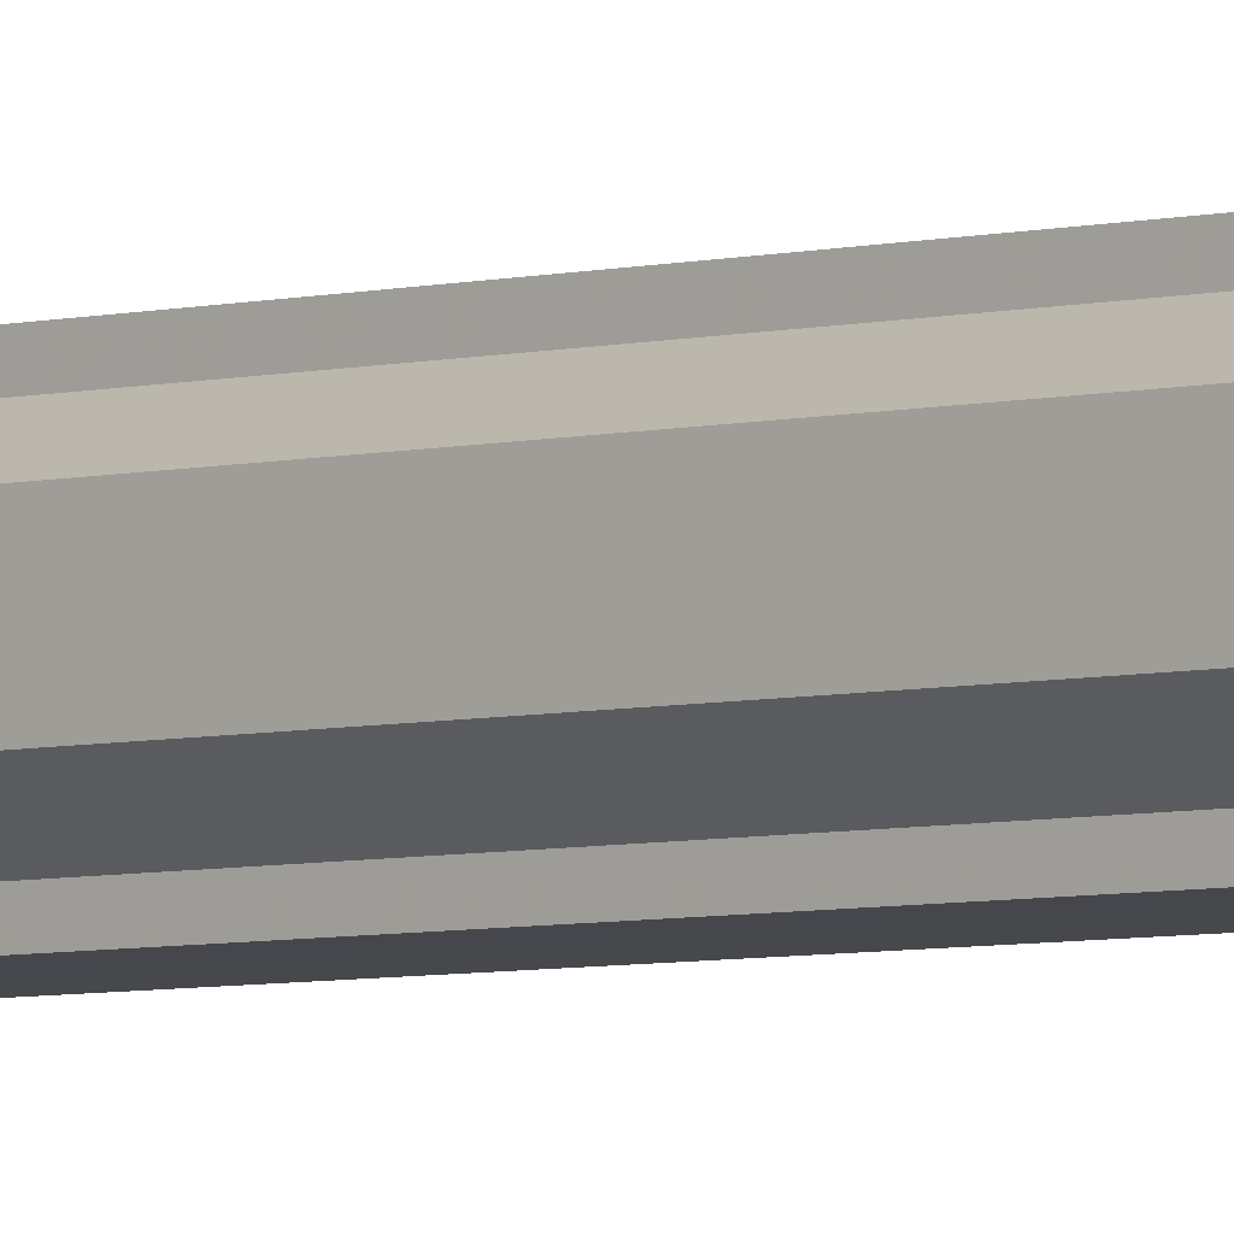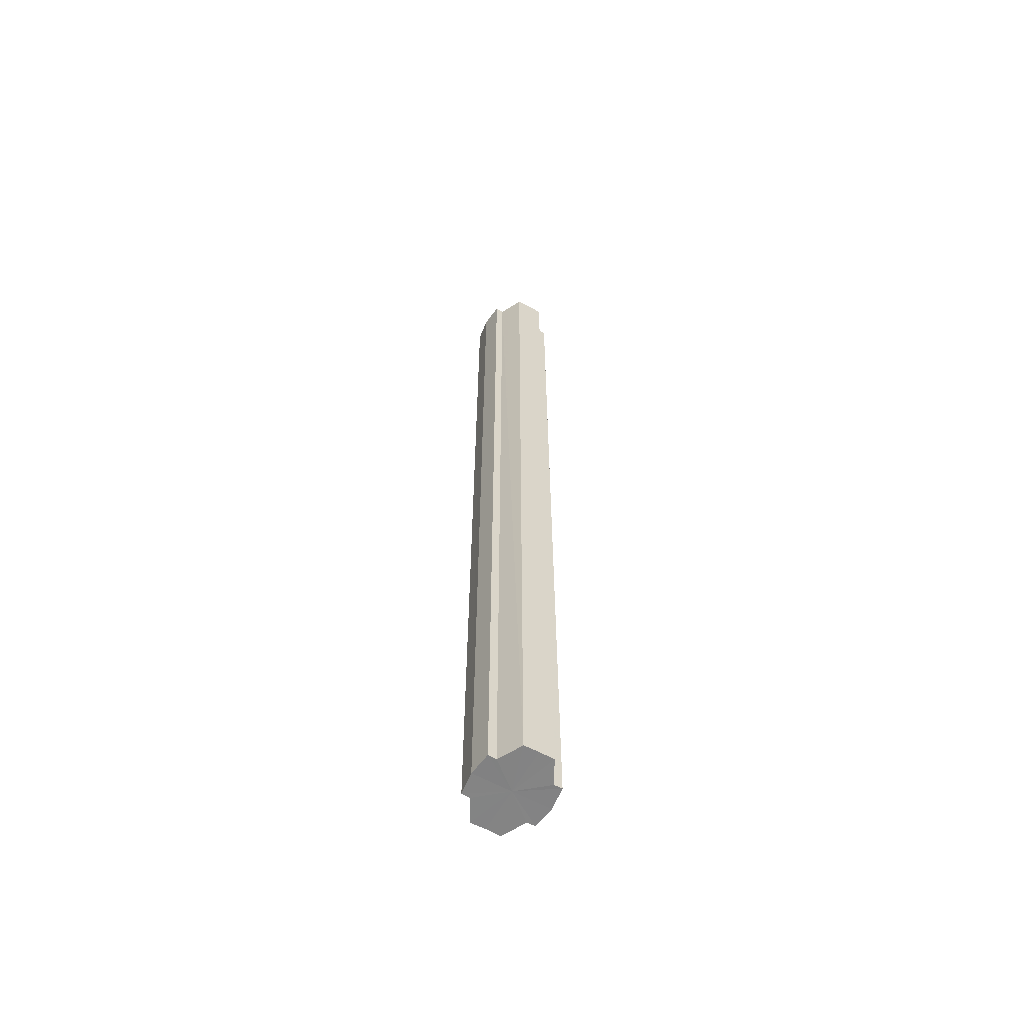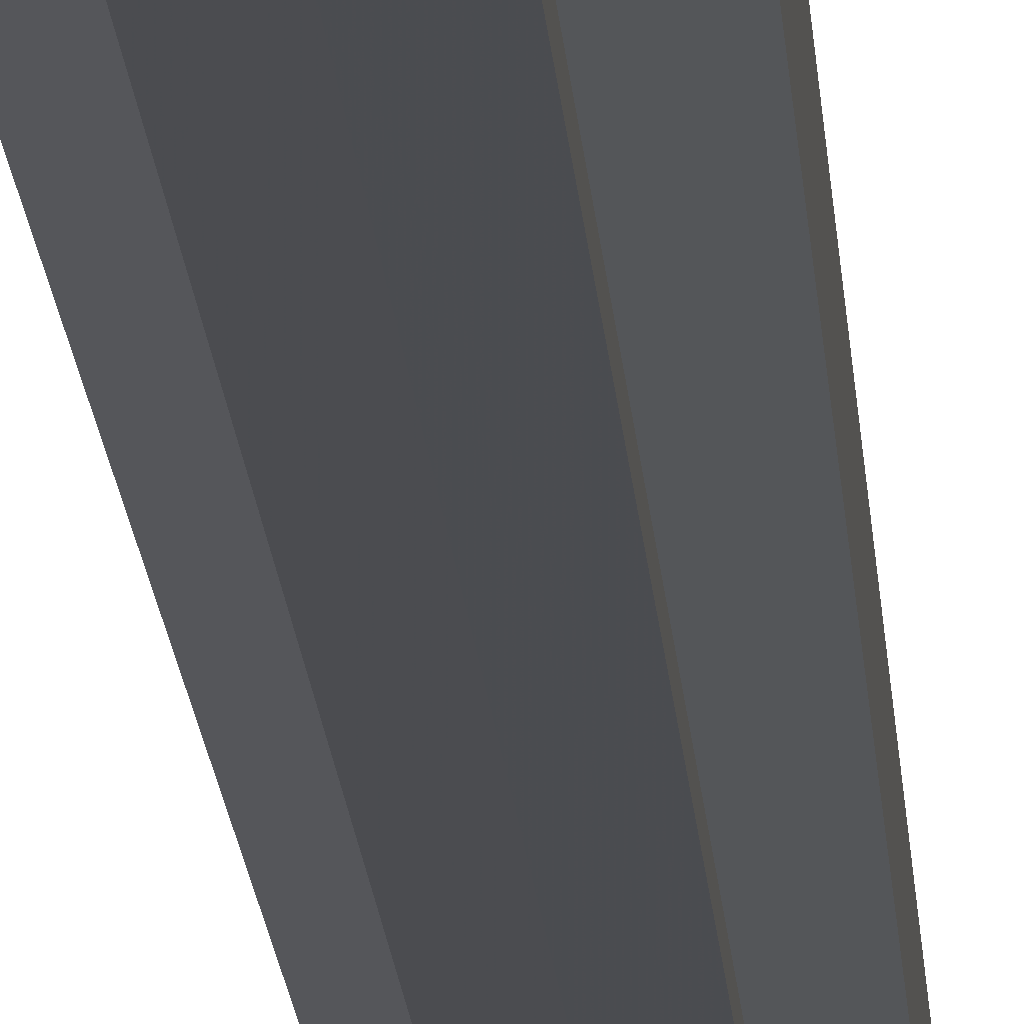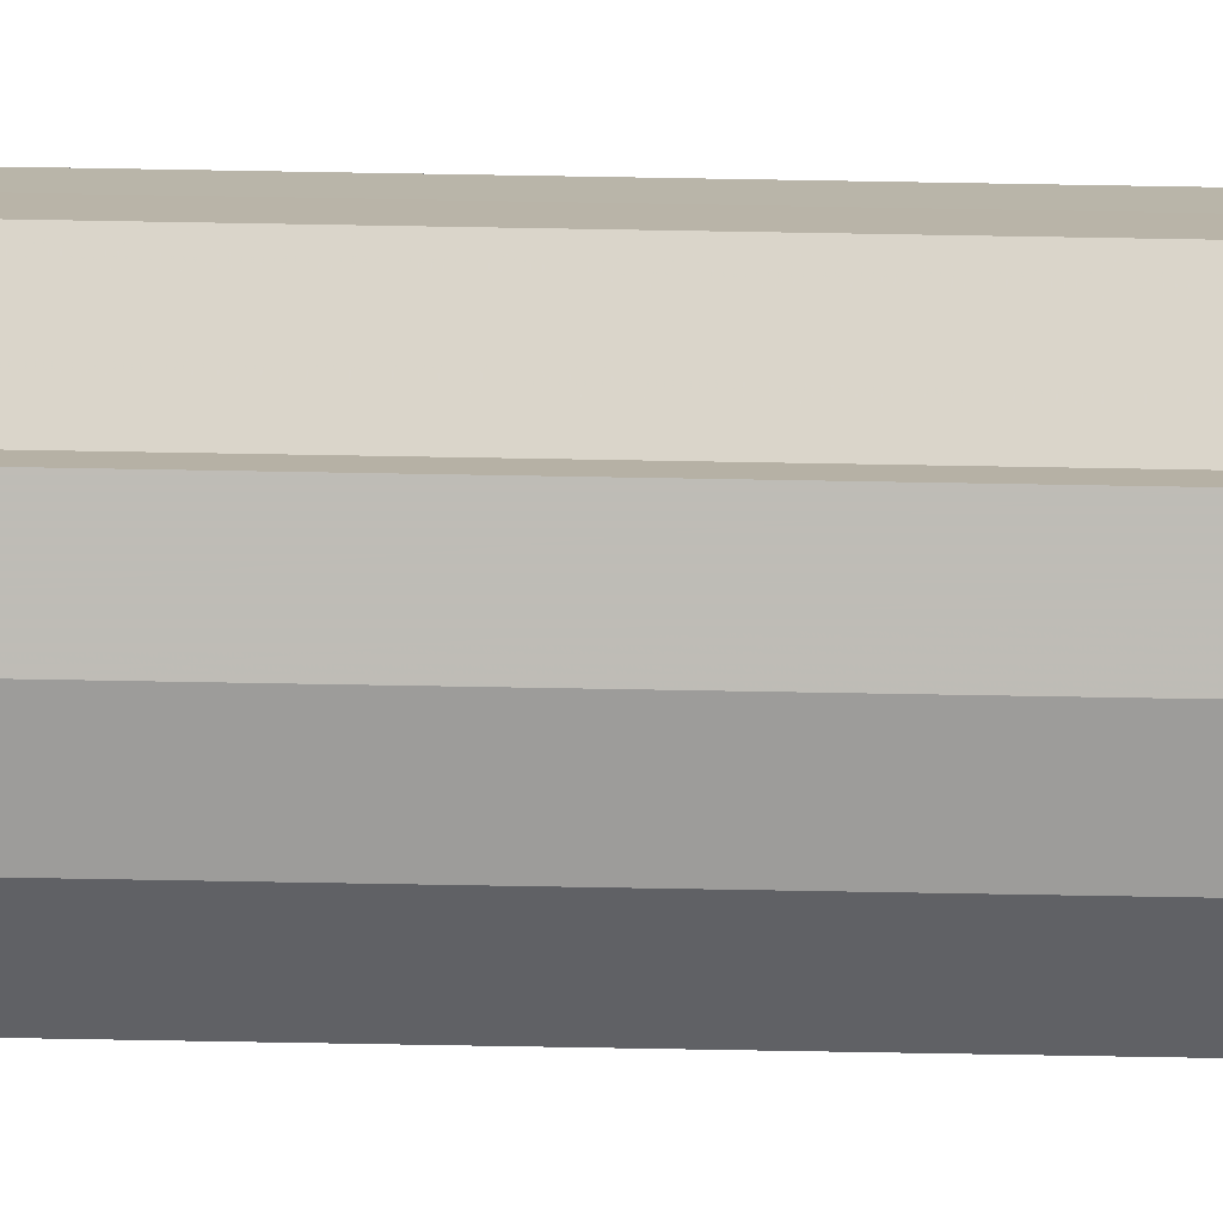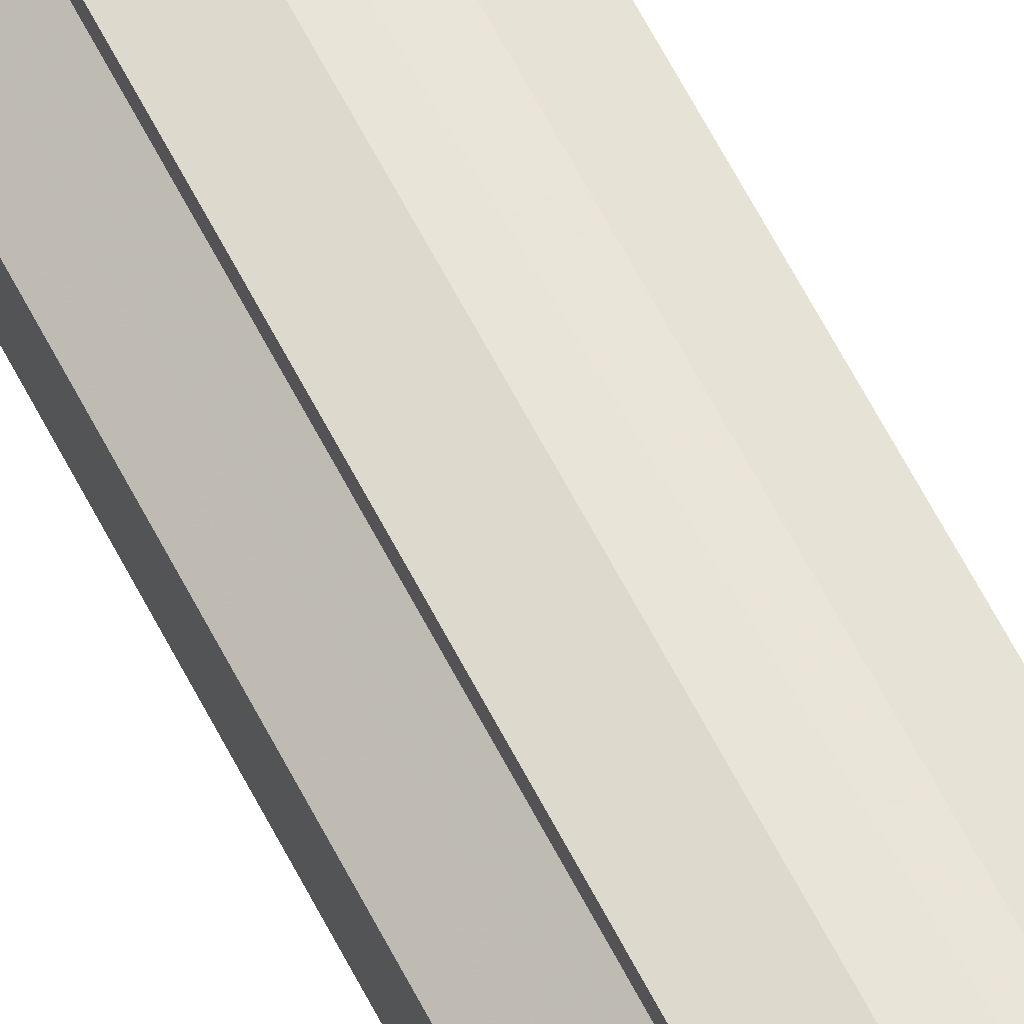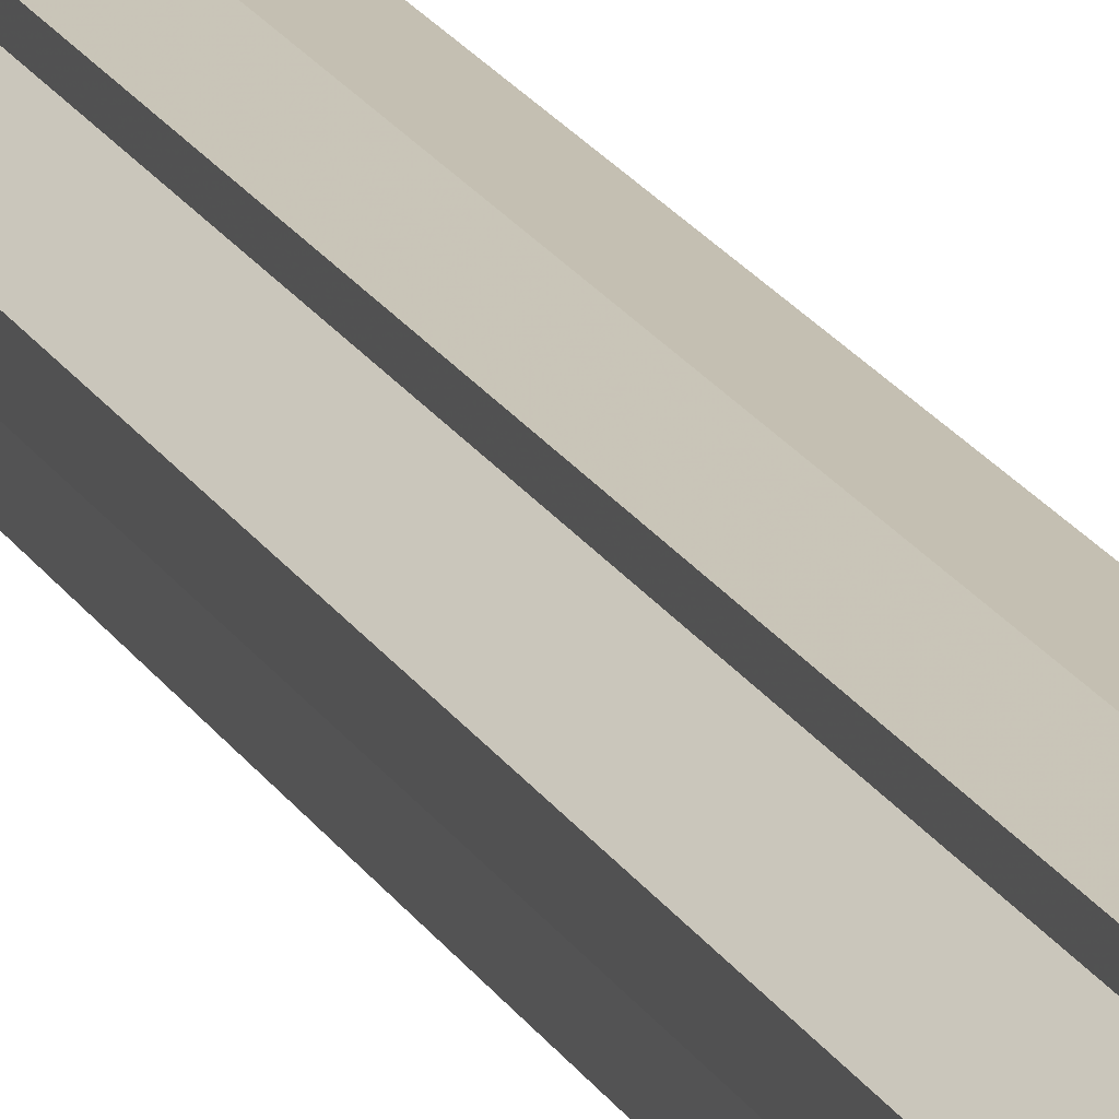
<metadata>
{"format":"obj","ext":"obj","renderer":"f3d","projection":"perspective","resolution":1024,"background":"white","views":[{"elev":-4.4,"azim":133.2,"up":"+Z"},{"elev":-61.2,"azim":61.0,"up":"+Y"},{"elev":-13.5,"azim":3.0,"up":"+Z"},{"elev":-77.4,"azim":89.0,"up":"+Z"},{"elev":64.8,"azim":152.5,"up":"+Z"},{"elev":19.5,"azim":-21.3,"up":"+Z"}]}
</metadata>
<code>
o 21672
v 2227 1873 14.81
v 2227 1873 14.8
v 2227 1874 14.81
v 2227 1873 14.8
v 2227 1874 14.8
v 2227 1873 14.79
v 2227 1874 14.8
v 2227 1873 14.82
v 2227 1874 14.82
v 2227 1873 14.82
v 2227 1874 14.82
v 2227 1873 14.83
v 2227 1874 14.83
v 2227 1873 14.82
v 2227 1874 14.82
v 2227 1873 14.82
v 2227 1874 14.82
v 2227 1873 14.81
v 2227 1874 14.81
v 2227 1873 14.8
v 2227 1874 14.8
v 2227 1873 14.8
v 2227 1874 14.8
v 2227 1873 14.79
v 2227 1874 14.79
v 2227 1873 14.81
v 2227 1873 14.8
v 2227 1873 14.79
v 2227 1873 14.8
v 2227 1873 14.81
v 2227 1873 14.82
v 2227 1873 14.82
v 2227 1873 14.79
v 2227 1874 14.79
v 2227 1874 14.79
v 2227 1873 14.8
v 2227 1874 14.79
v 2227 1873 14.79
v 2227 1873 14.8
v 2227 1873 14.79
v 2227 1873 14.79
v 2227 1873 14.79
v 2227 1874 14.79
v 2227 1873 14.81
v 2227 1873 14.82
v 2227 1873 14.82
v 2227 1873 14.83
v 2227 1873 14.83
v 2227 1873 14.83
v 2227 1874 14.82
v 2227 1874 14.83
v 2227 1874 14.82
v 2227 1873 14.82
v 2227 1874 14.83
v 2227 1874 14.83
v 2227 1874 14.81
v 2227 1873 14.82
v 2227 1874 14.83
v 2227 1873 14.83
v 2227 1874 14.8
v 2227 1873 14.81
v 2227 1873 14.83
v 2227 1873 14.83
v 2227 1873 14.83
v 2227 1874 14.83
v 2227 1874 14.8
v 2227 1873 14.8
v 2227 1874 14.79
v 2227 1873 14.8
v 2227 1873 14.79
v 2227 1873 14.8
v 2227 1873 14.8
v 2227 1874 14.8
v 2227 1873 14.81
v 2227 1874 14.8
v 2227 1873 14.82
v 2227 1874 14.81
v 2227 1873 14.82
v 2227 1874 14.82
v 2227 1873 14.83
v 2227 1874 14.82
v 2227 1874 14.81
v 2227 1874 14.81
v 2227 1874 14.8
v 2227 1874 14.82
v 2227 1874 14.8
v 2227 1874 14.82
v 2227 1874 14.79
v 2227 1874 14.83
v 2227 1874 14.79
v 2227 1874 14.83
v 2227 1874 14.79
v 2227 1874 14.83
v 2227 1874 14.8
v 2227 1874 14.82
v 2227 1874 14.8
v 2227 1874 14.82
v 2227 1874 14.81
f 1 2 3
f 2 4 5
f 4 6 7
f 8 1 9
f 10 8 11
f 12 10 13
f 13 14 15
f 15 16 17
f 17 18 19
f 19 20 21
f 21 22 23
f 23 24 25
f 26 24 27
f 26 28 24
f 26 27 29
f 26 29 30
f 26 30 31
f 26 31 32
f 26 33 28
f 34 33 35
f 26 36 33
f 37 38 34
f 26 39 36
f 40 41 37
f 41 42 43
f 26 44 39
f 26 45 44
f 26 46 45
f 26 47 46
f 26 48 47
f 26 49 48
f 26 32 49
f 50 47 51
f 52 53 50
f 54 49 55
f 56 57 52
f 58 59 54
f 60 61 56
f 62 63 58
f 63 64 65
f 66 67 60
f 68 69 66
f 70 71 68
f 71 72 73
f 72 74 75
f 74 76 77
f 76 78 79
f 78 80 81
f 82 83 84
f 82 85 83
f 82 84 86
f 82 87 85
f 82 86 88
f 82 89 87
f 82 88 90
f 82 91 89
f 82 90 92
f 82 93 91
f 82 92 94
f 82 95 93
f 82 94 96
f 82 97 95
f 82 96 98
f 82 98 97

</code>
